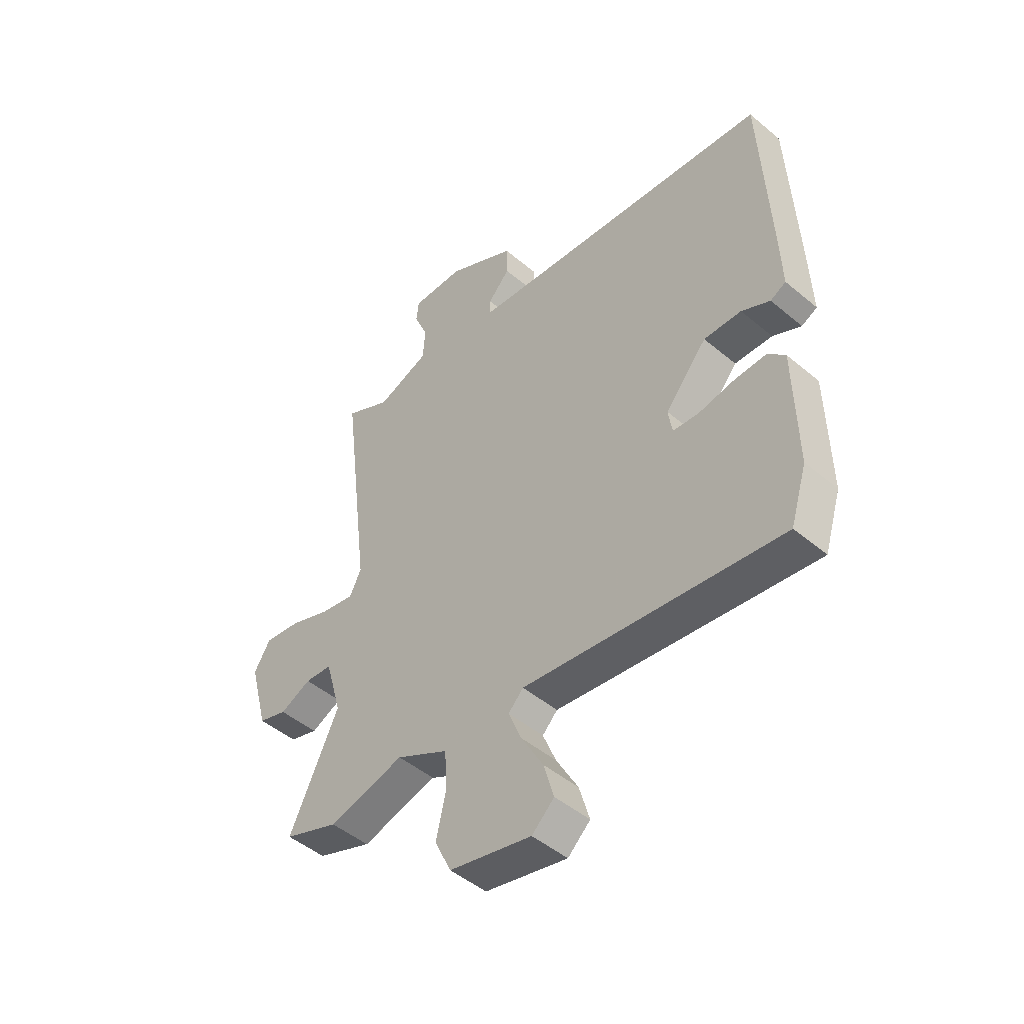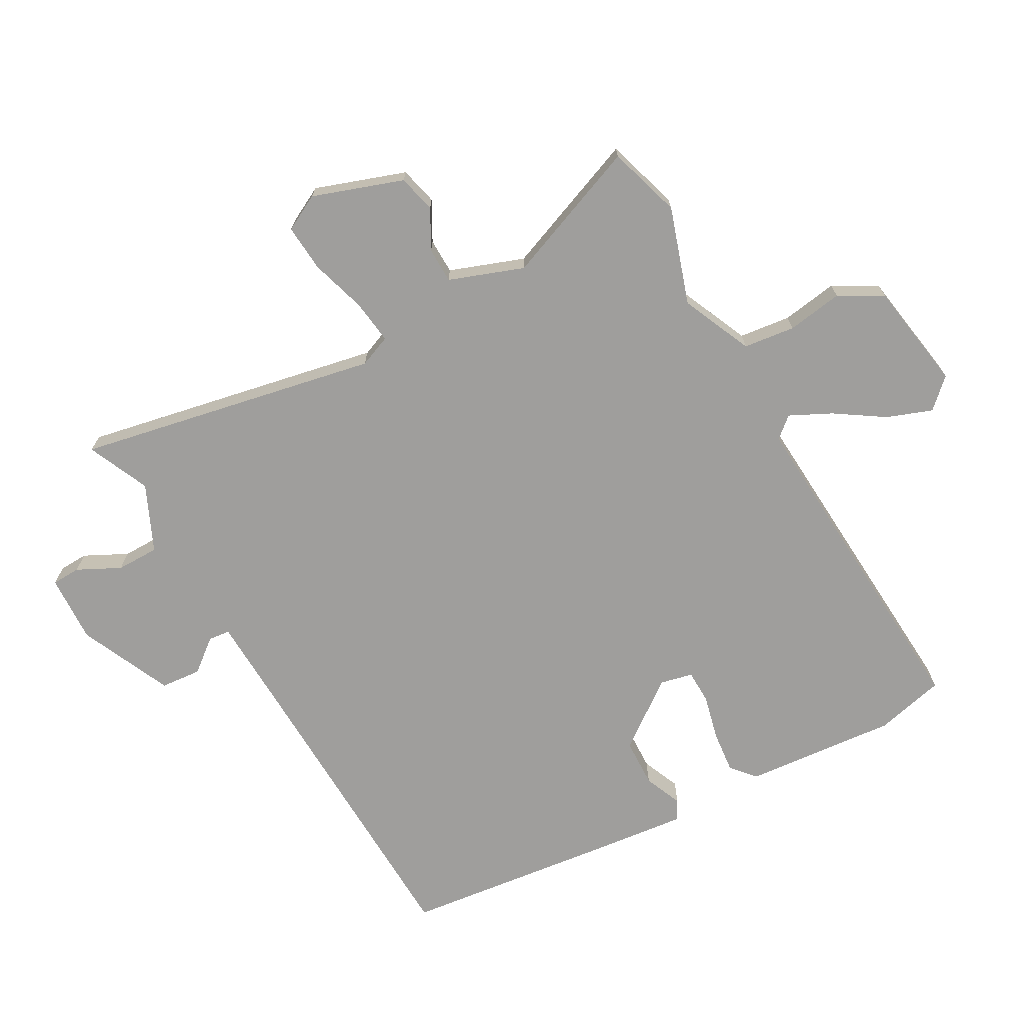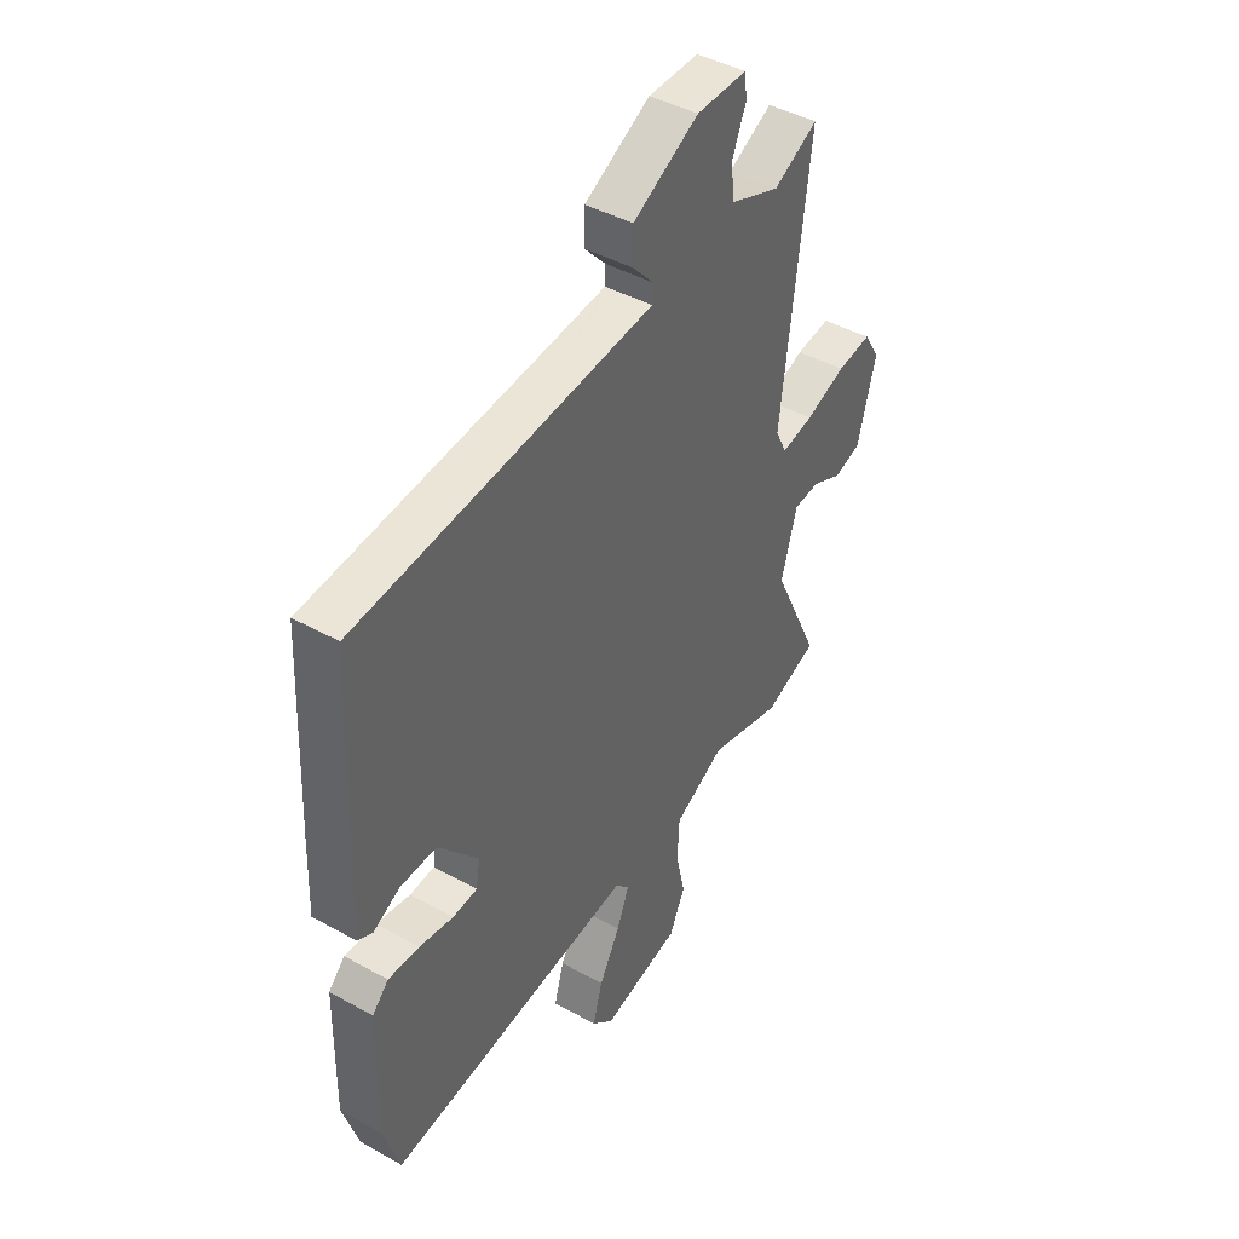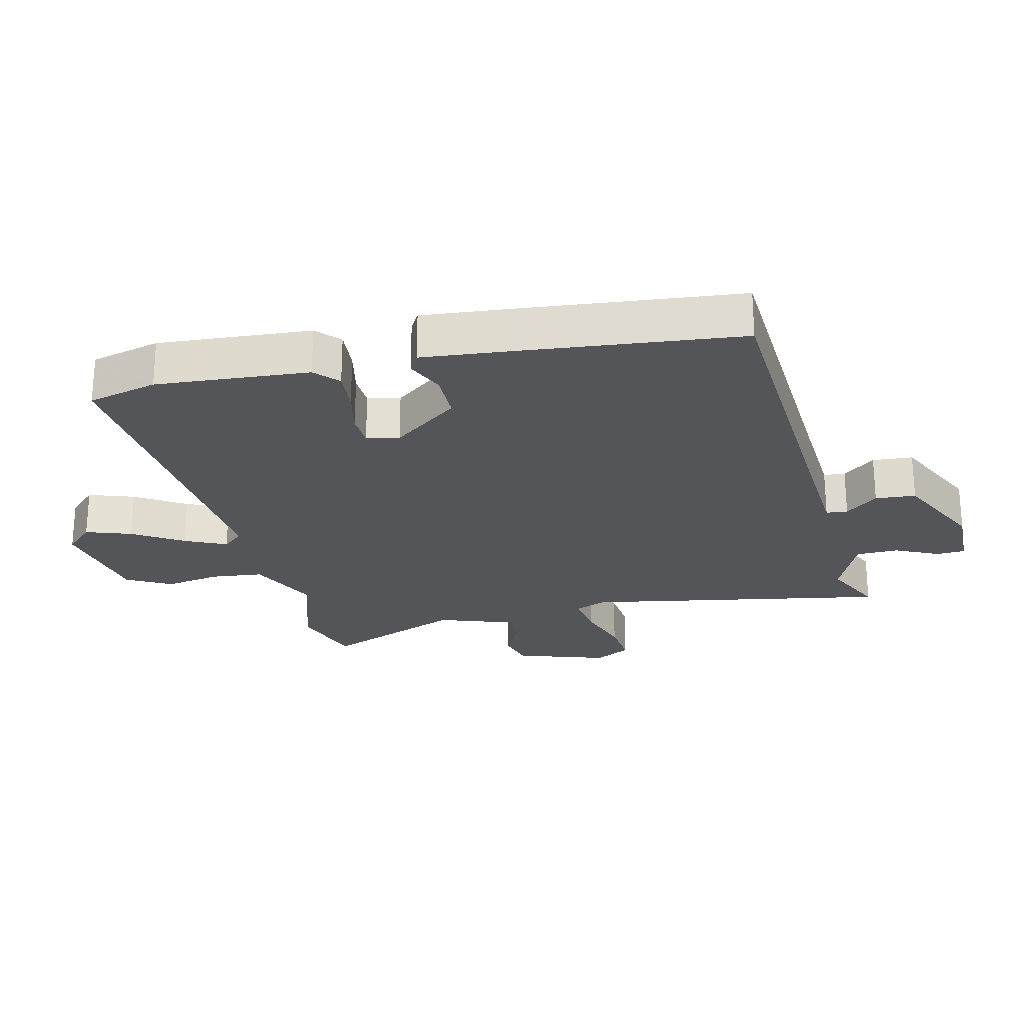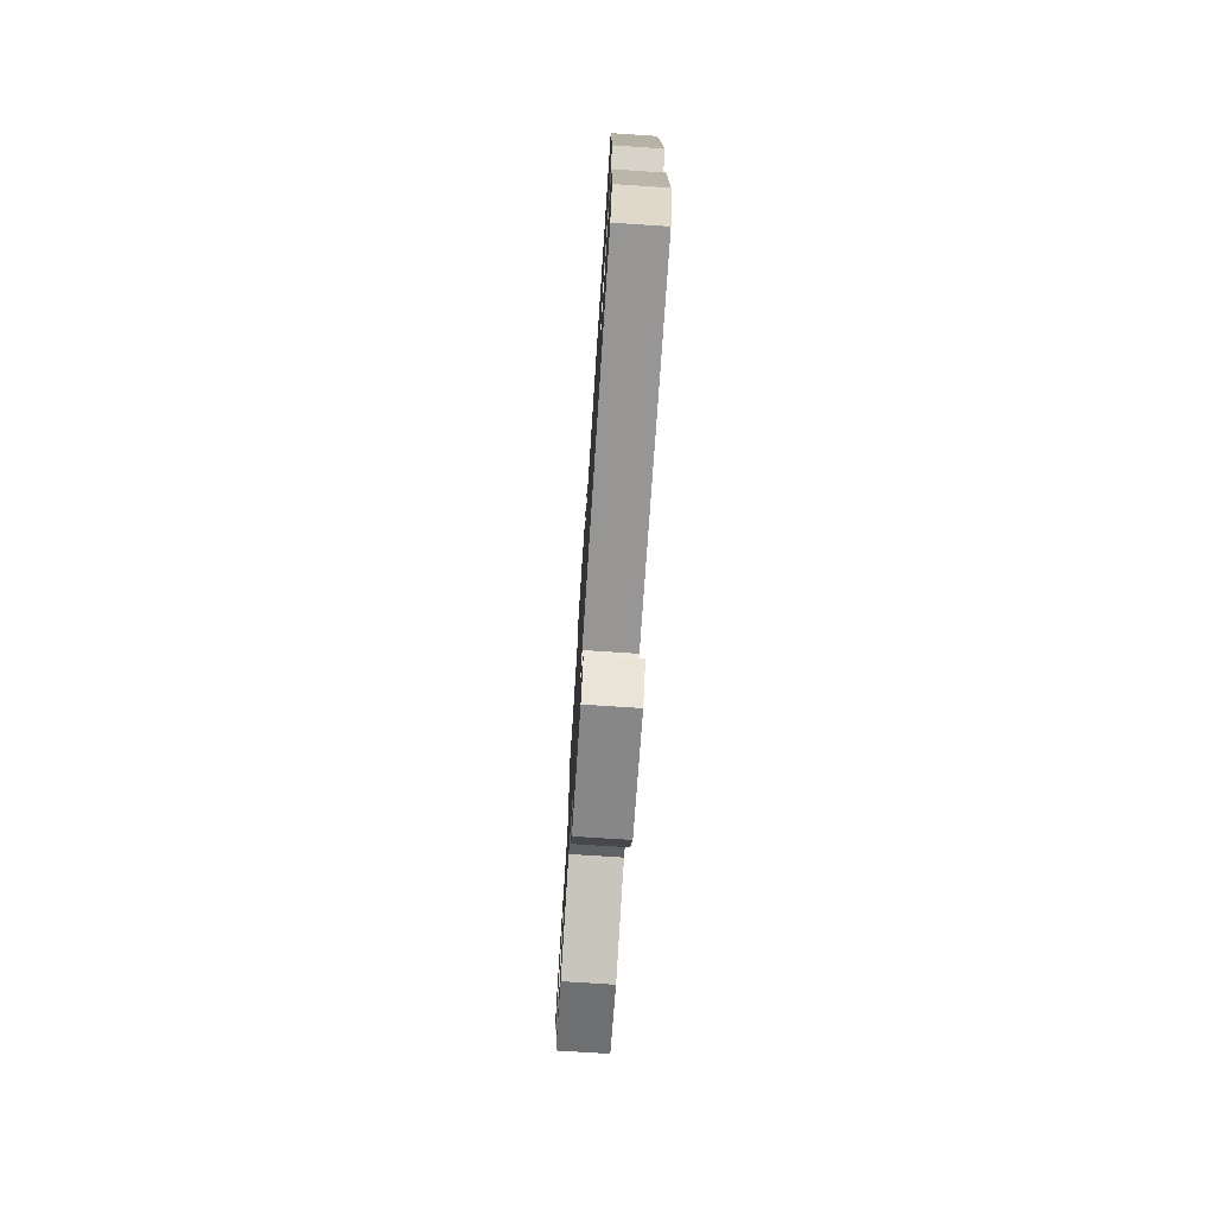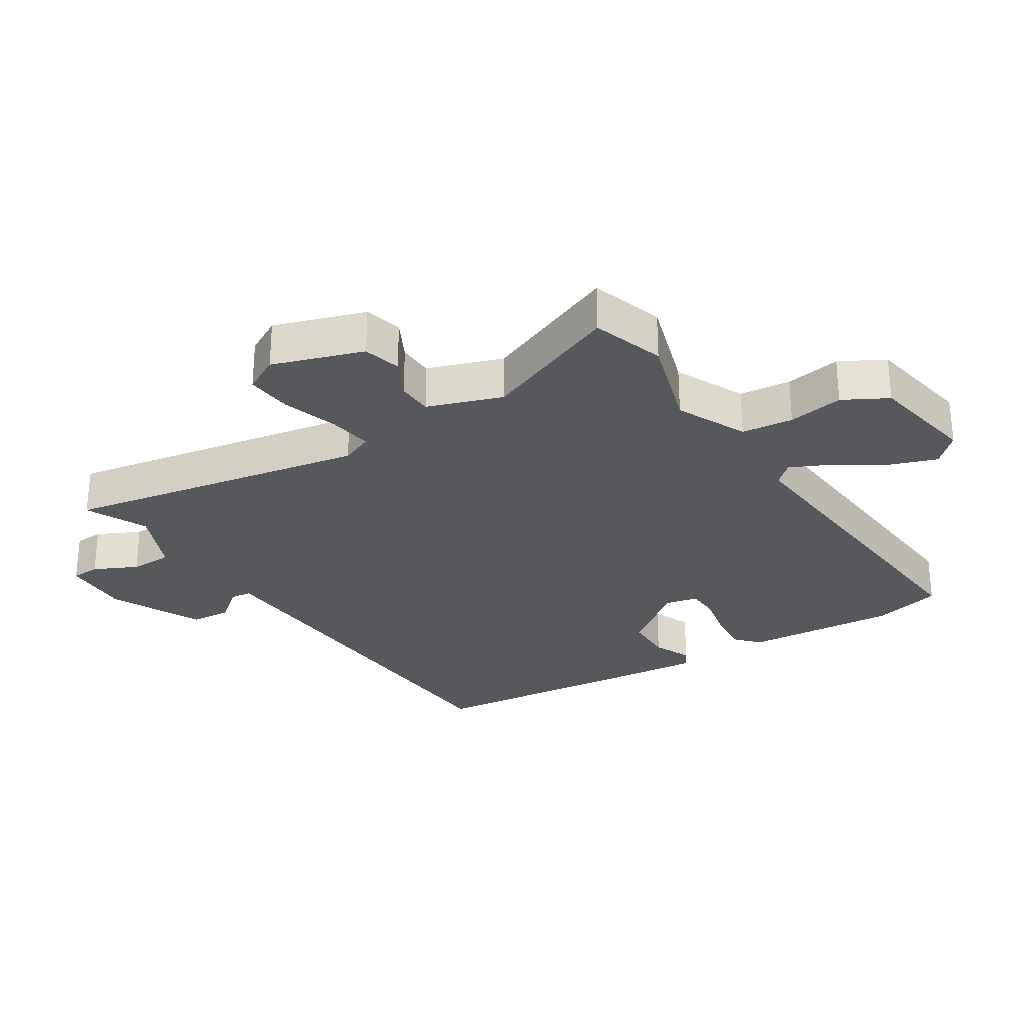
<metadata>
{"format":"obj","ext":"obj","renderer":"f3d","projection":"perspective","resolution":1024,"background":"white","views":[{"elev":-48.0,"azim":-133.2,"up":"+Z"},{"elev":-71.0,"azim":115.0,"up":"+Y"},{"elev":42.9,"azim":-56.5,"up":"+Z"},{"elev":-24.3,"azim":-79.8,"up":"+Y"},{"elev":-75.9,"azim":-93.7,"up":"+Z"},{"elev":-28.5,"azim":119.2,"up":"+Y"}]}
</metadata>
<code>
v -0.5 0.07 0.417
v -0.005 0.07 0.471
v 0.136 0.07 0.487
v 0.137 0.07 0.521
v 0.092 0.07 0.57
v 0.093 0.07 0.634
v 0.234 0.07 0.711
v 0.342 0.07 0.714
v 0.347 0.07 0.669
v 0.318 0.07 0.599
v 0.323 0.07 0.532
v 0.431 0.07 0.492
v 0.526 0.07 0.543
v 0.466 0.07 0.061
v 0.49 0.07 0.012
v 0.559 0.07 0.026
v 0.645 0.07 0.059
v 0.719 0.07 0.07
v 0.753 0.07 0.015
v 0.714 0.07 -0.131
v 0.655 0.07 -0.15
v 0.591 0.07 -0.121
v 0.535 0.07 -0.126
v 0.501 0.07 -0.246
v 0.603 0.07 -0.46
v 0.49 0.07 -0.504
v 0.334 0.07 -0.465
v 0.226 0.07 -0.523
v 0.222 0.07 -0.605
v 0.242 0.07 -0.692
v 0.208 0.07 -0.764
v 0.039 0.07 -0.804
v -0.007 0.07 -0.762
v 0.014 0.07 -0.689
v 0.059 0.07 -0.608
v 0.086 0.07 -0.541
v 0.055 0.07 -0.51
v -0.474 0.07 -0.583
v -0.508 0.07 -0.475
v -0.504 0.07 -0.233
v -0.469 0.07 -0.197
v -0.402 0.07 -0.199
v -0.329 0.07 -0.211
v -0.276 0.07 -0.206
v -0.268 0.07 -0.154
v -0.354 0.07 -0.054
v -0.431 0.07 -0.057
v -0.489 0.07 -0.087
v -0.521 0.07 -0.071
v -0.516 0.07 0.067
v -0.5 0 0.417
v -0.005 0 0.471
v 0.136 0 0.487
v 0.137 0 0.521
v 0.092 0 0.57
v 0.093 0 0.634
v 0.234 0 0.711
v 0.342 0 0.714
v 0.347 0 0.669
v 0.318 0 0.599
v 0.323 0 0.532
v 0.431 0 0.492
v 0.526 0 0.543
v 0.466 0 0.061
v 0.49 0 0.012
v 0.559 0 0.026
v 0.645 0 0.059
v 0.719 0 0.07
v 0.753 0 0.015
v 0.714 0 -0.131
v 0.655 0 -0.15
v 0.591 0 -0.121
v 0.535 0 -0.126
v 0.501 0 -0.246
v 0.603 0 -0.46
v 0.49 0 -0.504
v 0.334 0 -0.465
v 0.226 0 -0.523
v 0.222 0 -0.605
v 0.242 0 -0.692
v 0.208 0 -0.764
v 0.039 0 -0.804
v -0.007 0 -0.762
v 0.014 0 -0.689
v 0.059 0 -0.608
v 0.086 0 -0.541
v 0.055 0 -0.51
v -0.474 0 -0.583
v -0.508 0 -0.475
v -0.504 0 -0.233
v -0.469 0 -0.197
v -0.402 0 -0.199
v -0.329 0 -0.211
v -0.276 0 -0.206
v -0.268 0 -0.154
v -0.354 0 -0.054
v -0.431 0 -0.057
v -0.489 0 -0.087
v -0.521 0 -0.071
v -0.516 0 0.067
f 47 48 49 50
f 46 47 50 1
f 45 46 1 2
f 44 45 2 3
f 40 41 42 43
f 40 43 44
f 37 38 39 40
f 37 40 44
f 32 33 34 35
f 32 35 36
f 29 30 31 32
f 28 29 32 36
f 27 28 36 37
f 24 25 26 27
f 23 24 27 37
f 19 20 21 22
f 19 22 23
f 16 17 18 19
f 15 16 19 23
f 14 15 23 37
f 12 13 14 37
f 7 8 9 10
f 7 10 11
f 4 5 6 7
f 3 4 7 11
f 12 37 44
f 3 11 12 44
f 100 99 98 97
f 51 100 97 96
f 52 51 96 95
f 53 52 95 94
f 93 92 91 90
f 94 93 90
f 90 89 88 87
f 94 90 87
f 85 84 83 82
f 86 85 82
f 82 81 80 79
f 86 82 79 78
f 87 86 78 77
f 77 76 75 74
f 87 77 74 73
f 72 71 70 69
f 73 72 69
f 69 68 67 66
f 73 69 66 65
f 87 73 65 64
f 87 64 63 62
f 60 59 58 57
f 61 60 57
f 57 56 55 54
f 61 57 54 53
f 94 87 62
f 94 62 61 53
f 1 51 52 2
f 2 52 53 3
f 3 53 54 4
f 4 54 55 5
f 5 55 56 6
f 6 56 57 7
f 7 57 58 8
f 8 58 59 9
f 9 59 60 10
f 10 60 61 11
f 11 61 62 12
f 12 62 63 13
f 13 63 64 14
f 14 64 65 15
f 15 65 66 16
f 16 66 67 17
f 17 67 68 18
f 18 68 69 19
f 19 69 70 20
f 20 70 71 21
f 21 71 72 22
f 22 72 73 23
f 23 73 74 24
f 24 74 75 25
f 25 75 76 26
f 26 76 77 27
f 27 77 78 28
f 28 78 79 29
f 29 79 80 30
f 30 80 81 31
f 31 81 82 32
f 32 82 83 33
f 33 83 84 34
f 34 84 85 35
f 35 85 86 36
f 36 86 87 37
f 37 87 88 38
f 38 88 89 39
f 39 89 90 40
f 40 90 91 41
f 41 91 92 42
f 42 92 93 43
f 43 93 94 44
f 44 94 95 45
f 45 95 96 46
f 46 96 97 47
f 47 97 98 48
f 48 98 99 49
f 49 99 100 50
f 50 100 51 1

</code>
